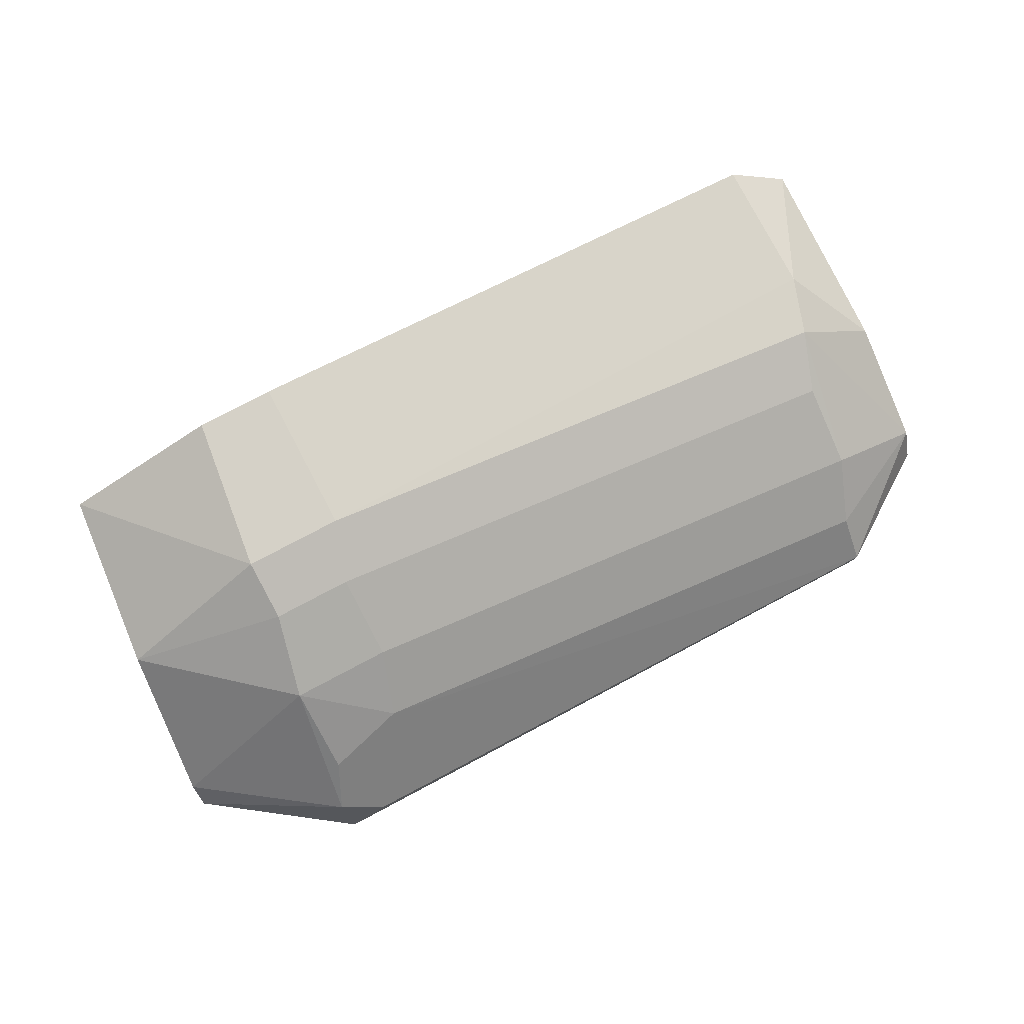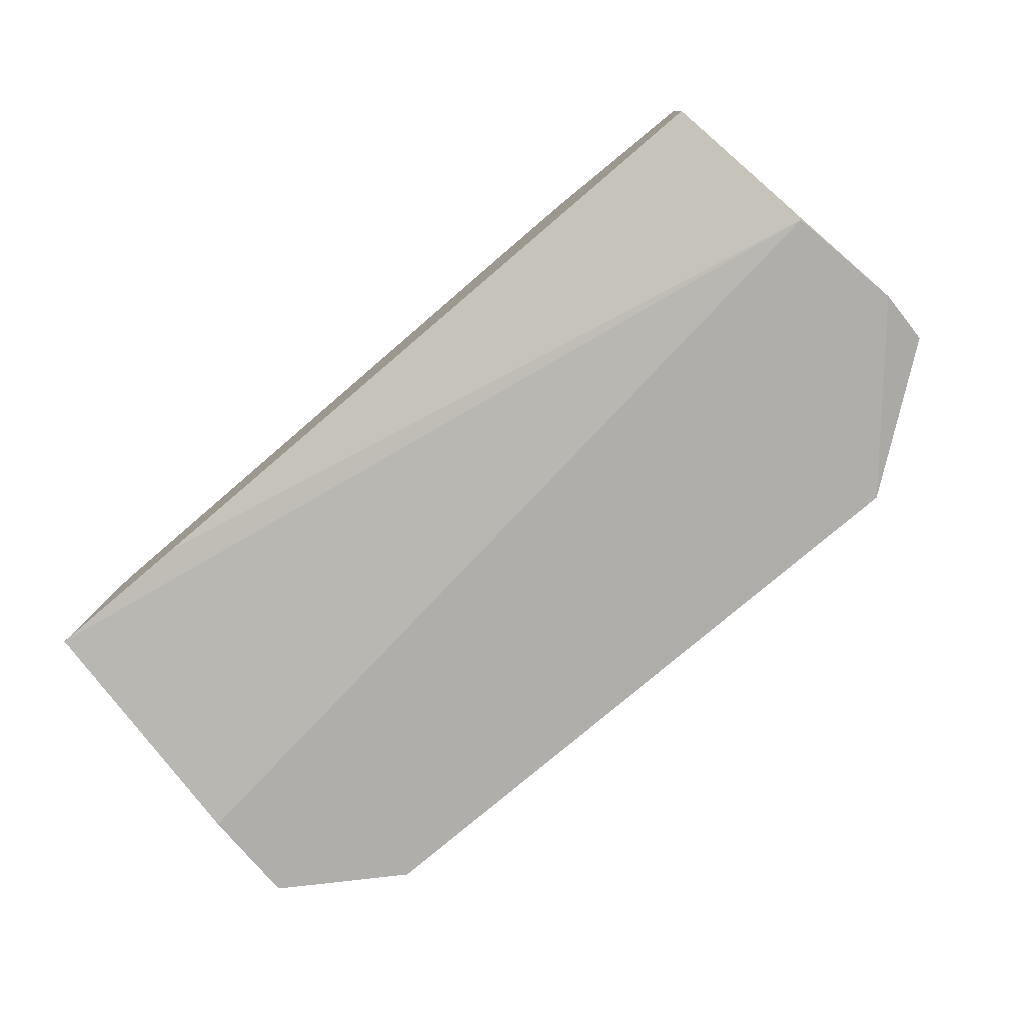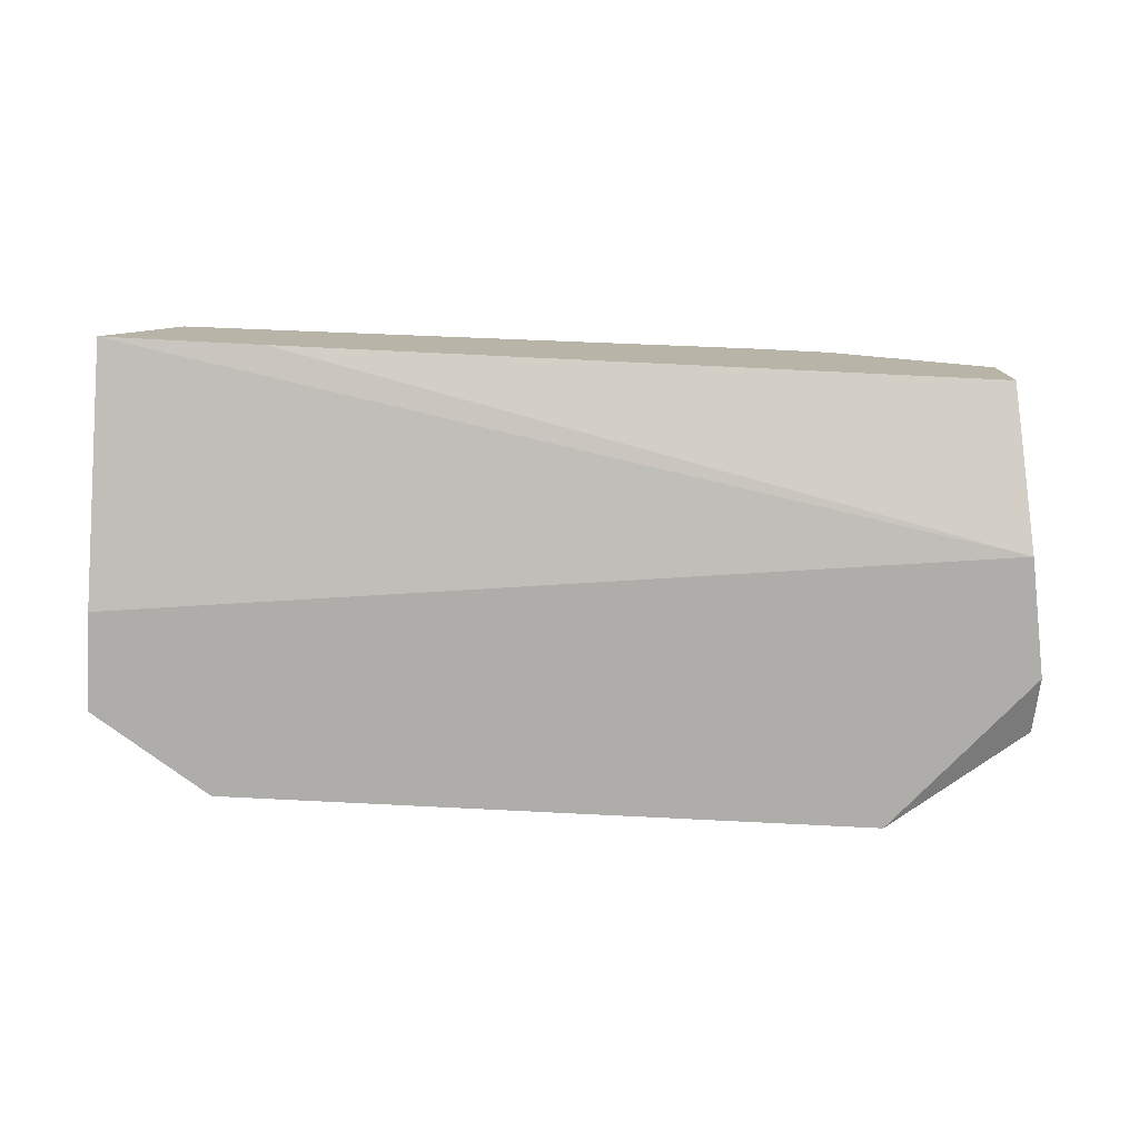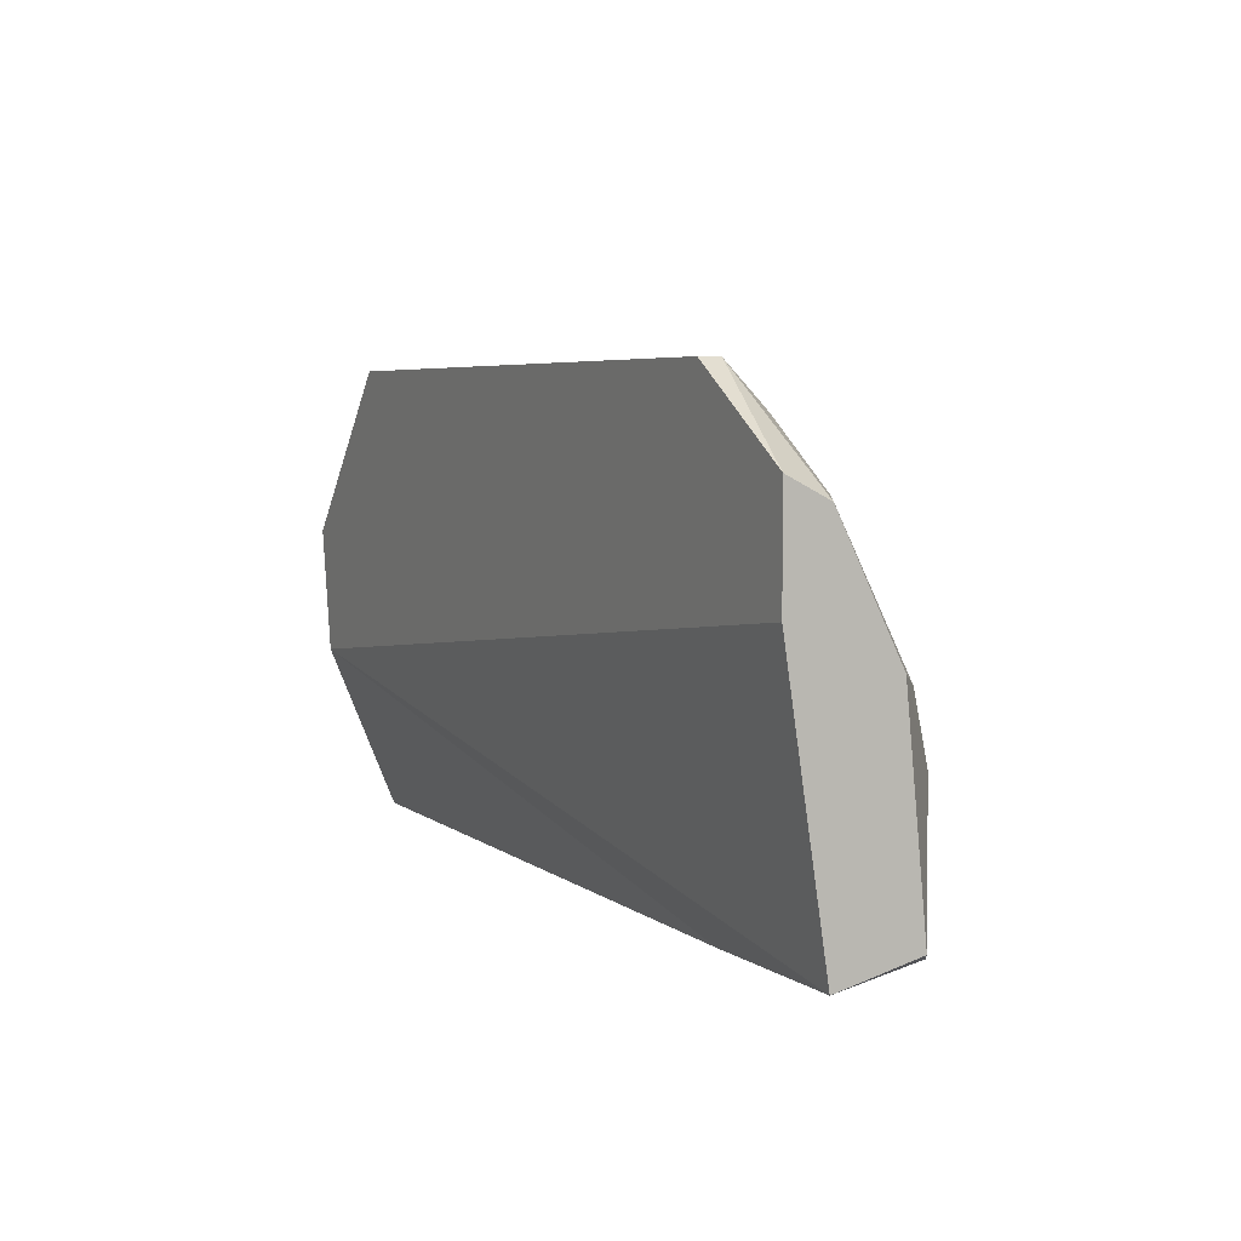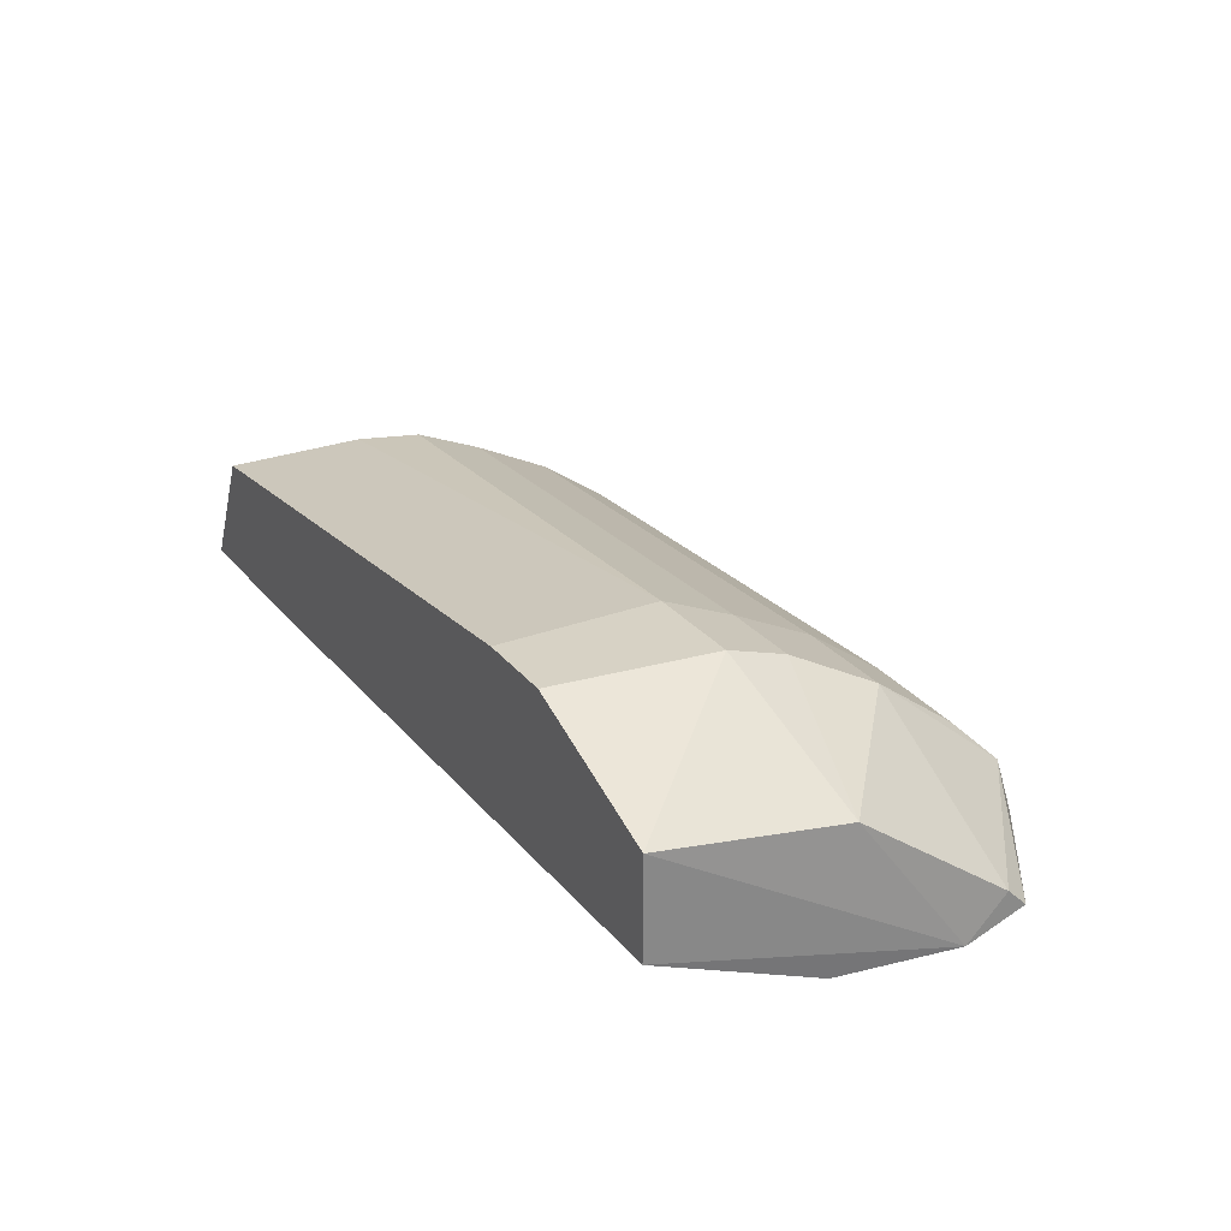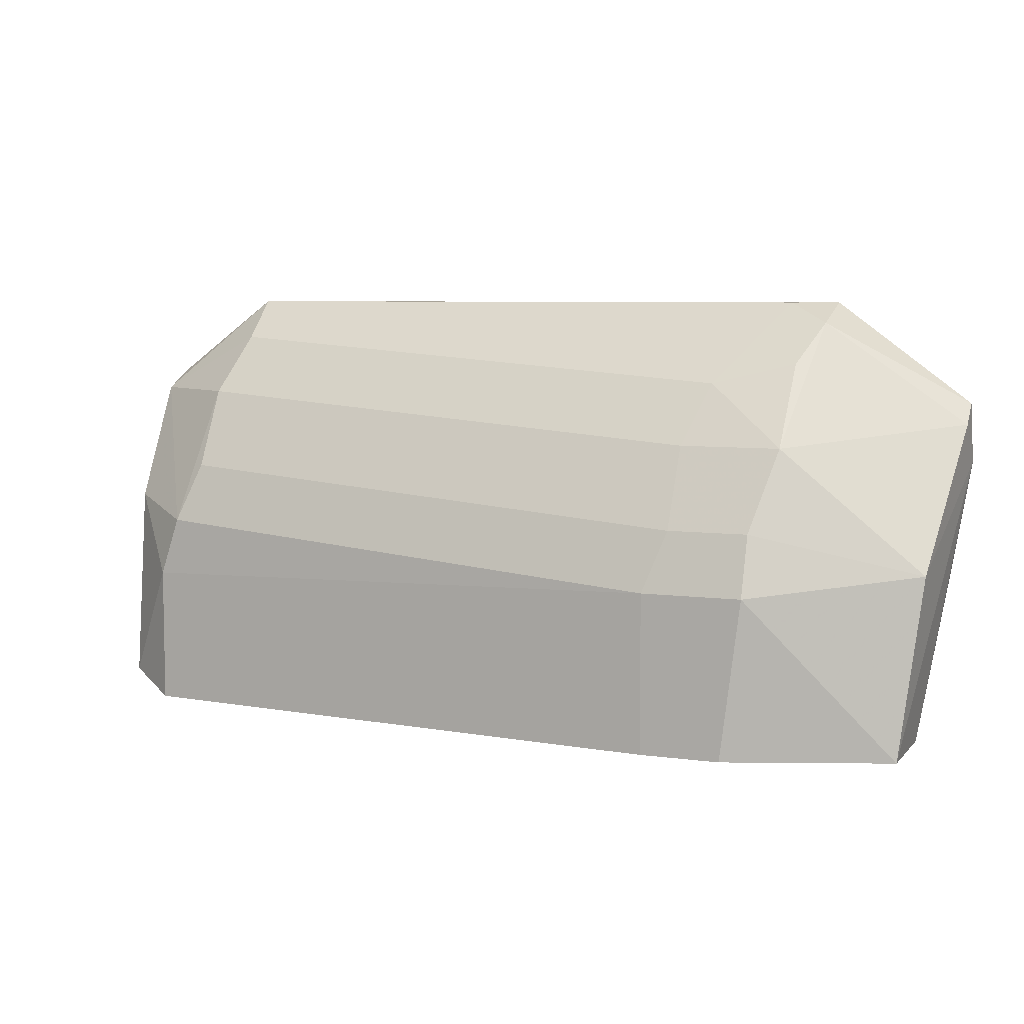
<metadata>
{"format":"obj","ext":"obj","renderer":"f3d","projection":"perspective","resolution":1024,"background":"white","views":[{"elev":79.0,"azim":-27.8,"up":"+Y"},{"elev":-77.6,"azim":-139.6,"up":"+Y"},{"elev":-77.1,"azim":177.1,"up":"+Y"},{"elev":5.1,"azim":63.3,"up":"+Z"},{"elev":27.4,"azim":-120.1,"up":"+Y"},{"elev":6.6,"azim":-157.8,"up":"+Z"}]}
</metadata>
<code>
v -0.02317 0.03339 -0.003946
v 0.005712 0.02966 0.008162
v 0.005712 0.0278 0.01189
v -0.0213 0.02873 0.01282
v 0.006644 0.03059 0.005372
v -0.0241 0.03339 0.003508
v -0.0241 0.03246 0.006301
v -0.0241 0.02501 0.01655
v -0.02037 0.03059 0.01003
v -0.02037 0.03246 0.006301
v -0.03248 0.02314 0.009095
v -0.03248 0.02407 0.01189
v -0.03248 0.02501 0.01096
v 0.004781 0.02594 0.01469
v 0.004781 0.02314 0.01655
v 0.004781 0.02407 0.01655
v -0.01943 0.03339 0.003508
v -0.01943 0.03339 -0.003946
v -0.02596 0.02594 0.01562
v -0.02596 0.02314 0.01655
v -0.02503 0.0278 0.01375
v -0.02503 0.03059 0.01003
v -0.03155 0.02966 0.004441
v -0.03155 0.02314 0.003508
v -0.03062 0.02594 -0.003946
v -0.03062 0.03059 -0.003946
v 0.002918 0.02501 -0.003946
v 0.01037 0.02873 -0.003013
v 0.01037 0.02314 0.01282
v 0.01037 0.02314 0.008162
v 0.01037 0.0278 0.006301
v 0.01037 0.02501 0.01189
v 0.01037 0.02501 -0.003946
v 0.007575 0.03059 -0.003946
v 0.007575 0.03059 0.002577
f 19 22 13
f 33 25 34
f 20 24 29
f 34 25 1
f 24 33 30
f 29 24 30
f 33 29 30
f 29 33 31
f 1 25 26
f 20 16 8
f 23 7 6
f 7 17 6
f 17 1 6
f 1 26 6
f 26 23 6
f 33 34 28
f 31 33 28
f 20 29 15
f 29 16 15
f 16 20 15
f 17 7 10
f 7 9 10
f 9 3 10
f 25 24 11
f 24 20 11
f 20 12 11
f 26 25 11
f 23 26 11
f 34 1 18
f 1 17 18
f 17 34 18
f 7 23 22
f 9 7 22
f 14 16 32
f 16 29 32
f 29 31 32
f 31 5 32
f 3 14 32
f 5 3 32
f 16 14 4
f 3 9 4
f 14 3 4
f 21 8 4
f 8 16 4
f 22 21 4
f 9 22 4
f 24 25 27
f 33 24 27
f 25 33 27
f 34 17 35
f 17 5 35
f 5 31 35
f 28 34 35
f 31 28 35
f 12 20 19
f 8 21 19
f 20 8 19
f 21 22 19
f 5 17 2
f 3 5 2
f 17 10 2
f 10 3 2
f 23 11 13
f 11 12 13
f 22 23 13
f 12 19 13

</code>
